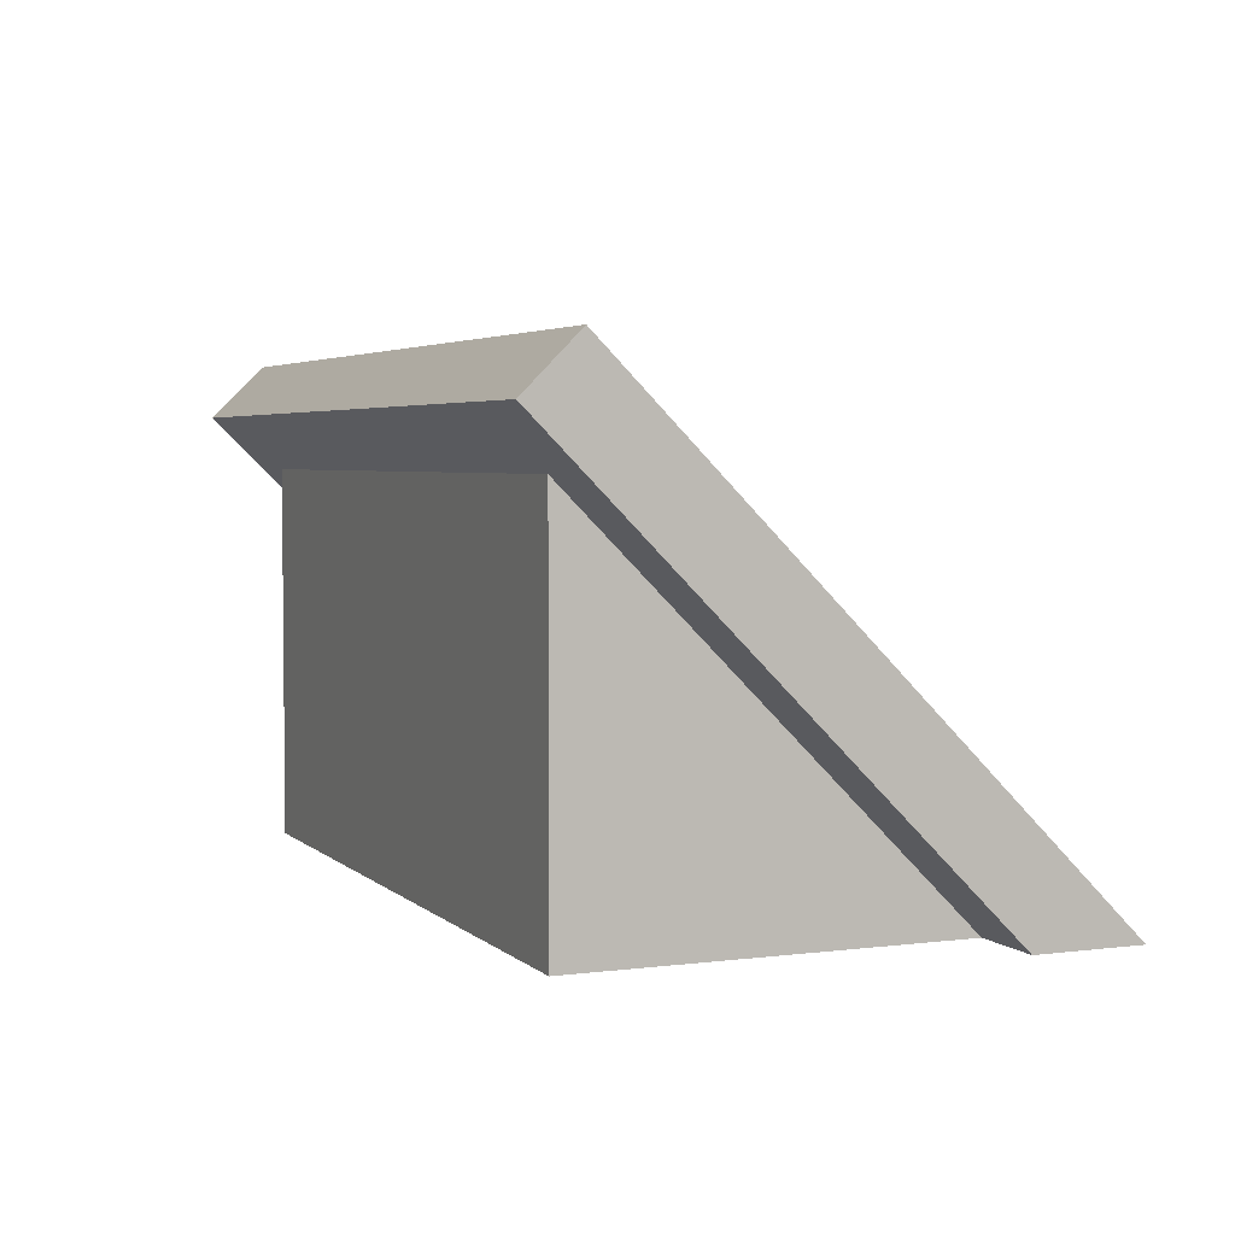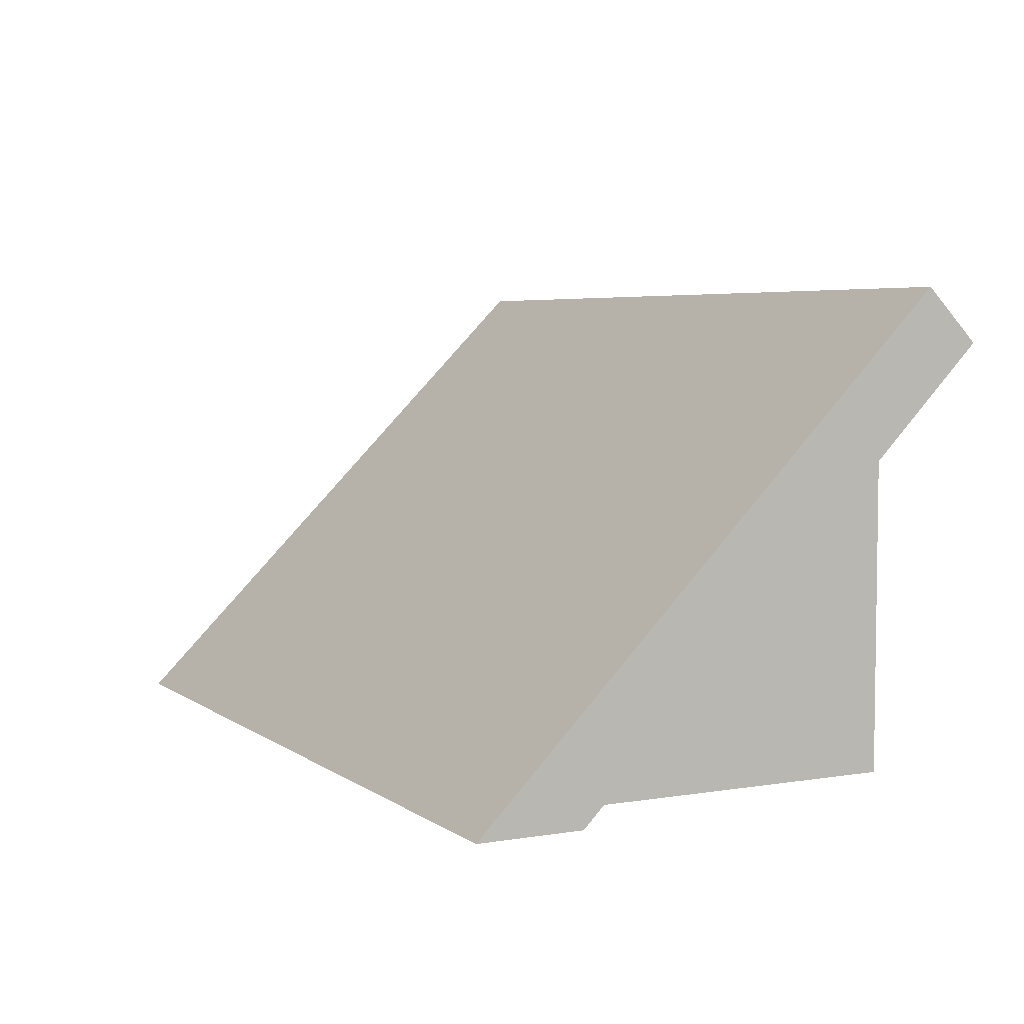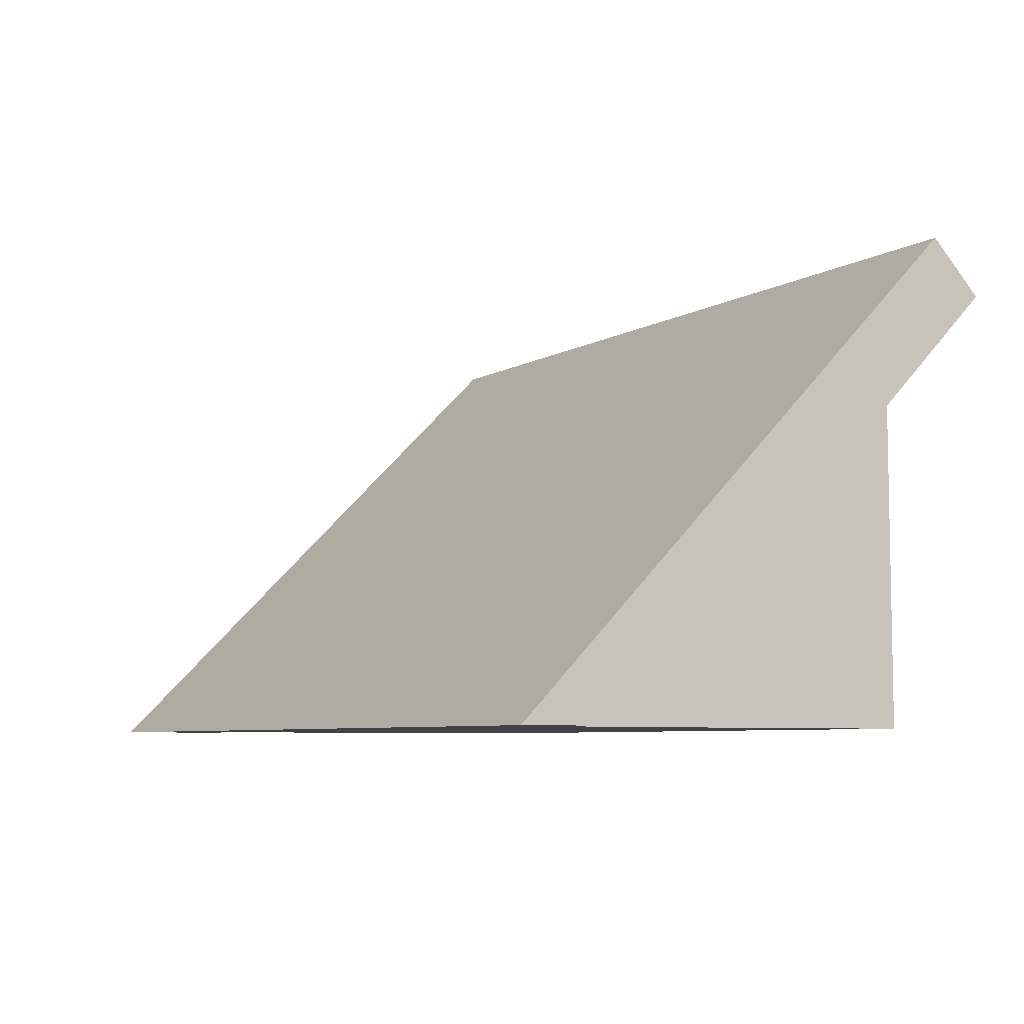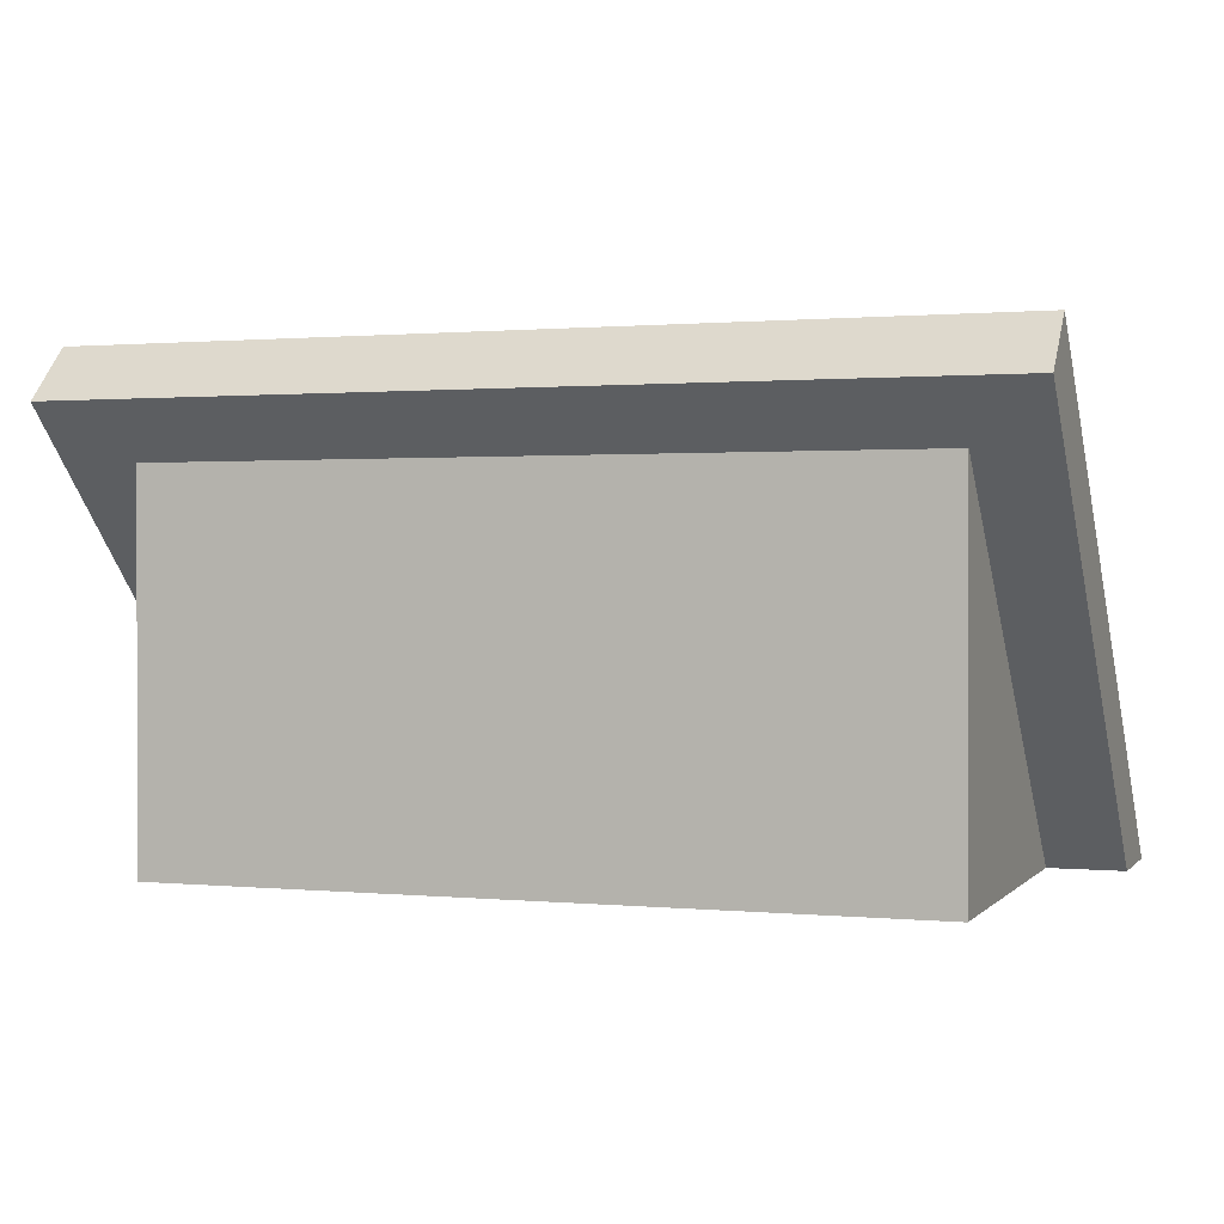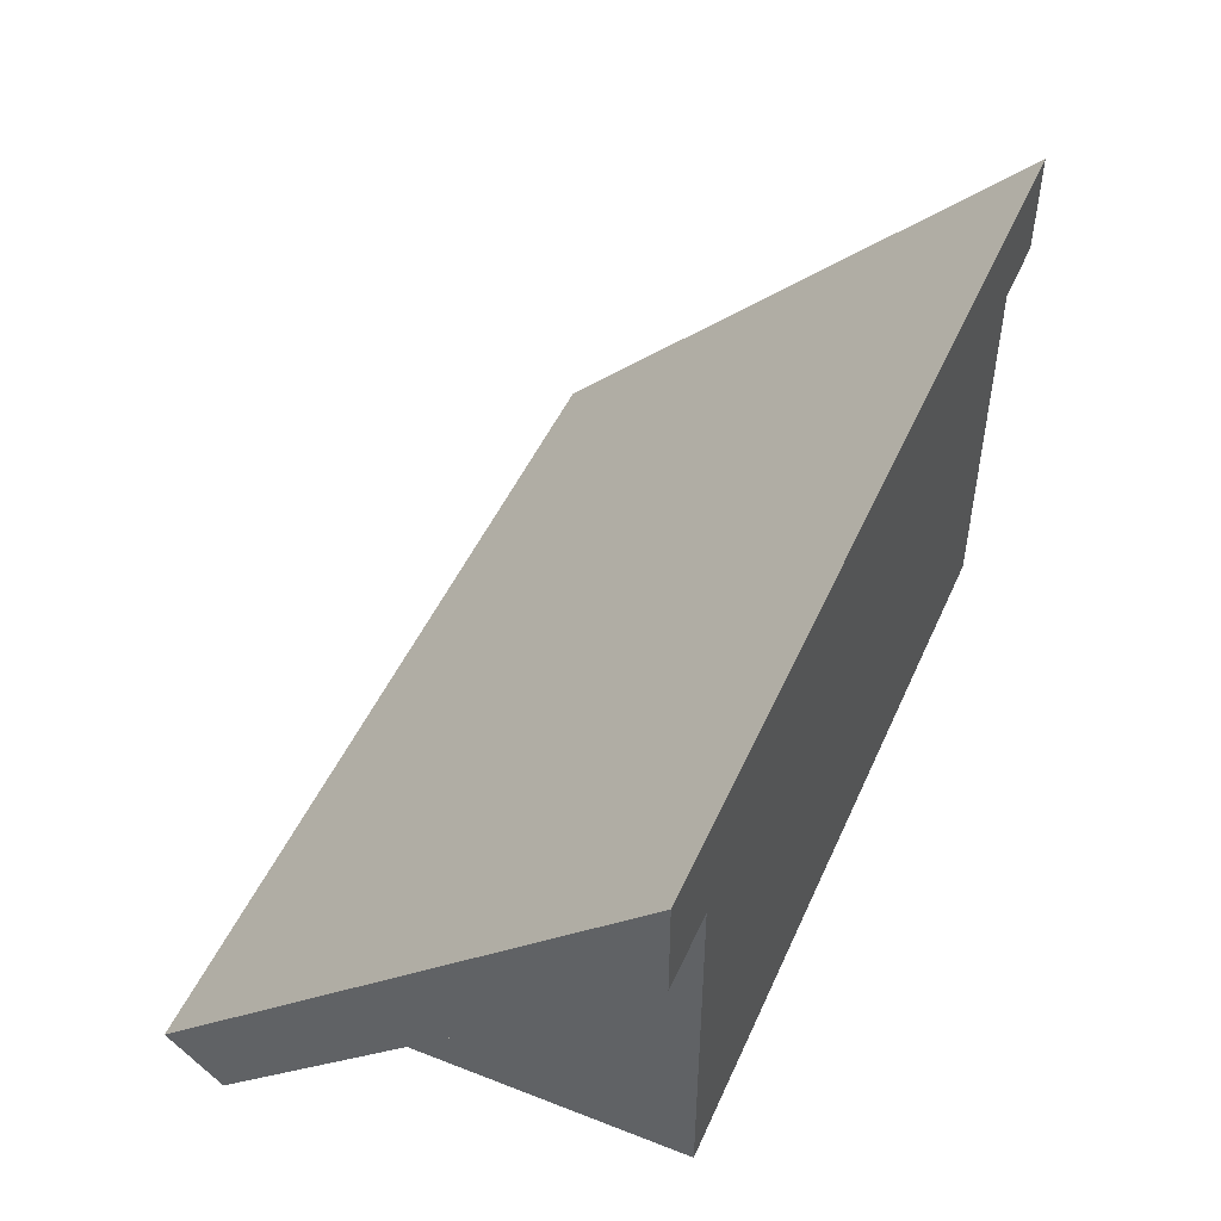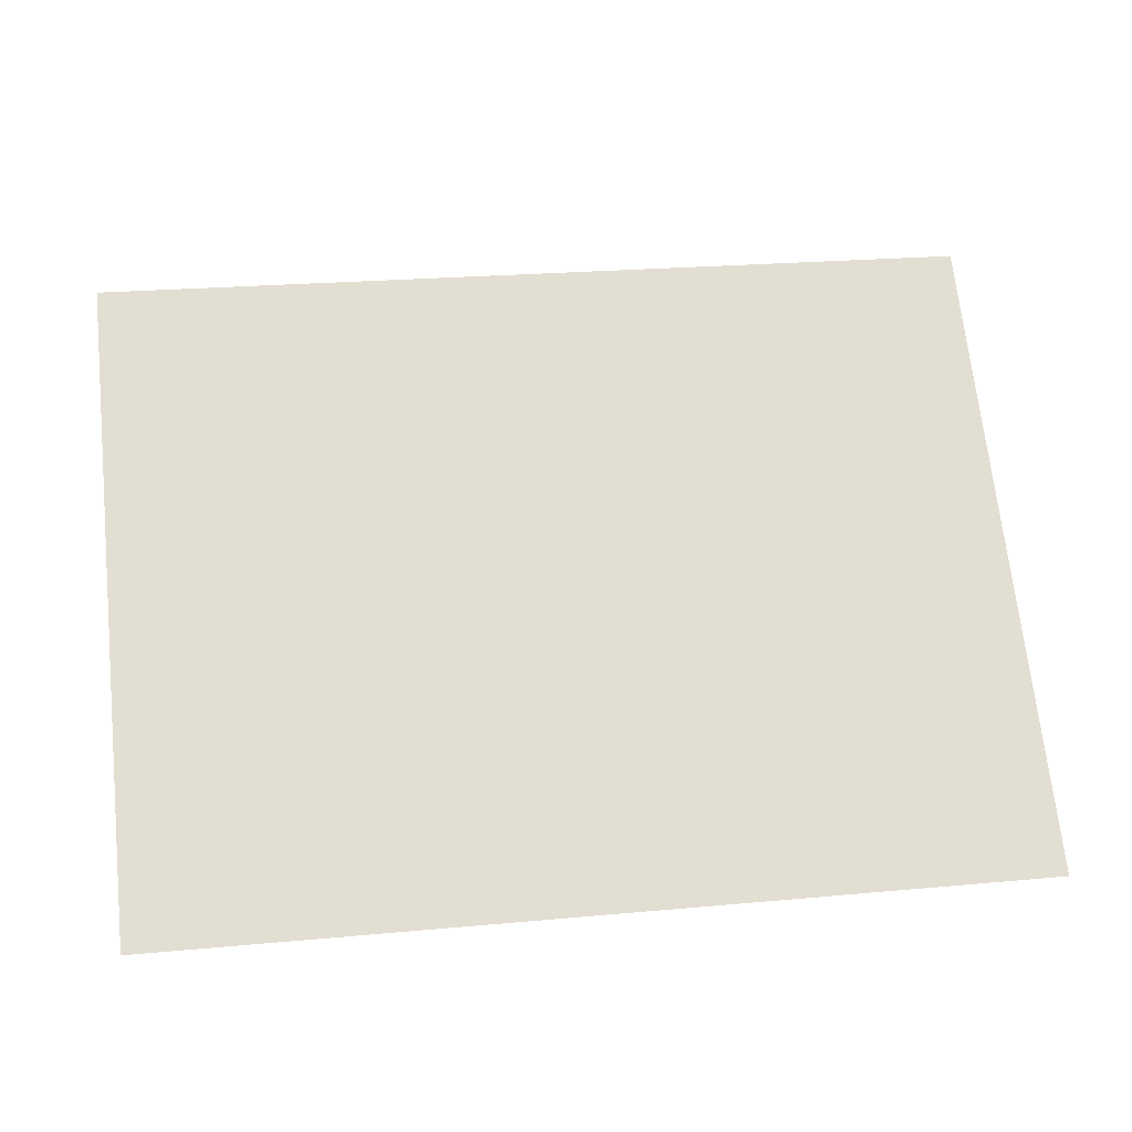
<metadata>
{"format":"obj","ext":"obj","renderer":"f3d","projection":"perspective","resolution":1024,"background":"white","views":[{"elev":3.8,"azim":67.1,"up":"+Z"},{"elev":5.0,"azim":-117.3,"up":"+Z"},{"elev":-6.7,"azim":-121.5,"up":"+Z"},{"elev":0.9,"azim":19.6,"up":"+Z"},{"elev":48.9,"azim":113.4,"up":"+Y"},{"elev":23.7,"azim":171.3,"up":"+Z"}]}
</metadata>
<code>
g mergedBlocks
v -0.6 0.5 0
v -0.5 0.5 0
v -0.6 0.6414 0
v 0.5 0.5 0
v 0.6 0.5 0
v 0.6 0.6414 0
v -0.6 1.128e-17 0.6414
v 0.6 2.707e-16 0.6414
v 0.6 -0.07071 0.5707
v -0.6 -0.07071 0.5707
v 0.5 0 0.5
v -0.5 0 0.5
v 0.5 0 0
v -0.5 0 0
f 3 2 1
f 2 3 4
f 4 3 5
f 5 3 6
f 8 3 7
f 3 8 6
f 8 5 6
f 5 8 9
f 9 7 10
f 7 9 8
f 10 3 1
f 3 10 7
f 9 11 5
f 11 9 12
f 5 11 4
f 10 12 9
f 12 10 1
f 12 1 2
f 12 13 11
f 13 12 14
f 2 13 14
f 13 2 4
f 12 2 14
f 11 13 4

</code>
